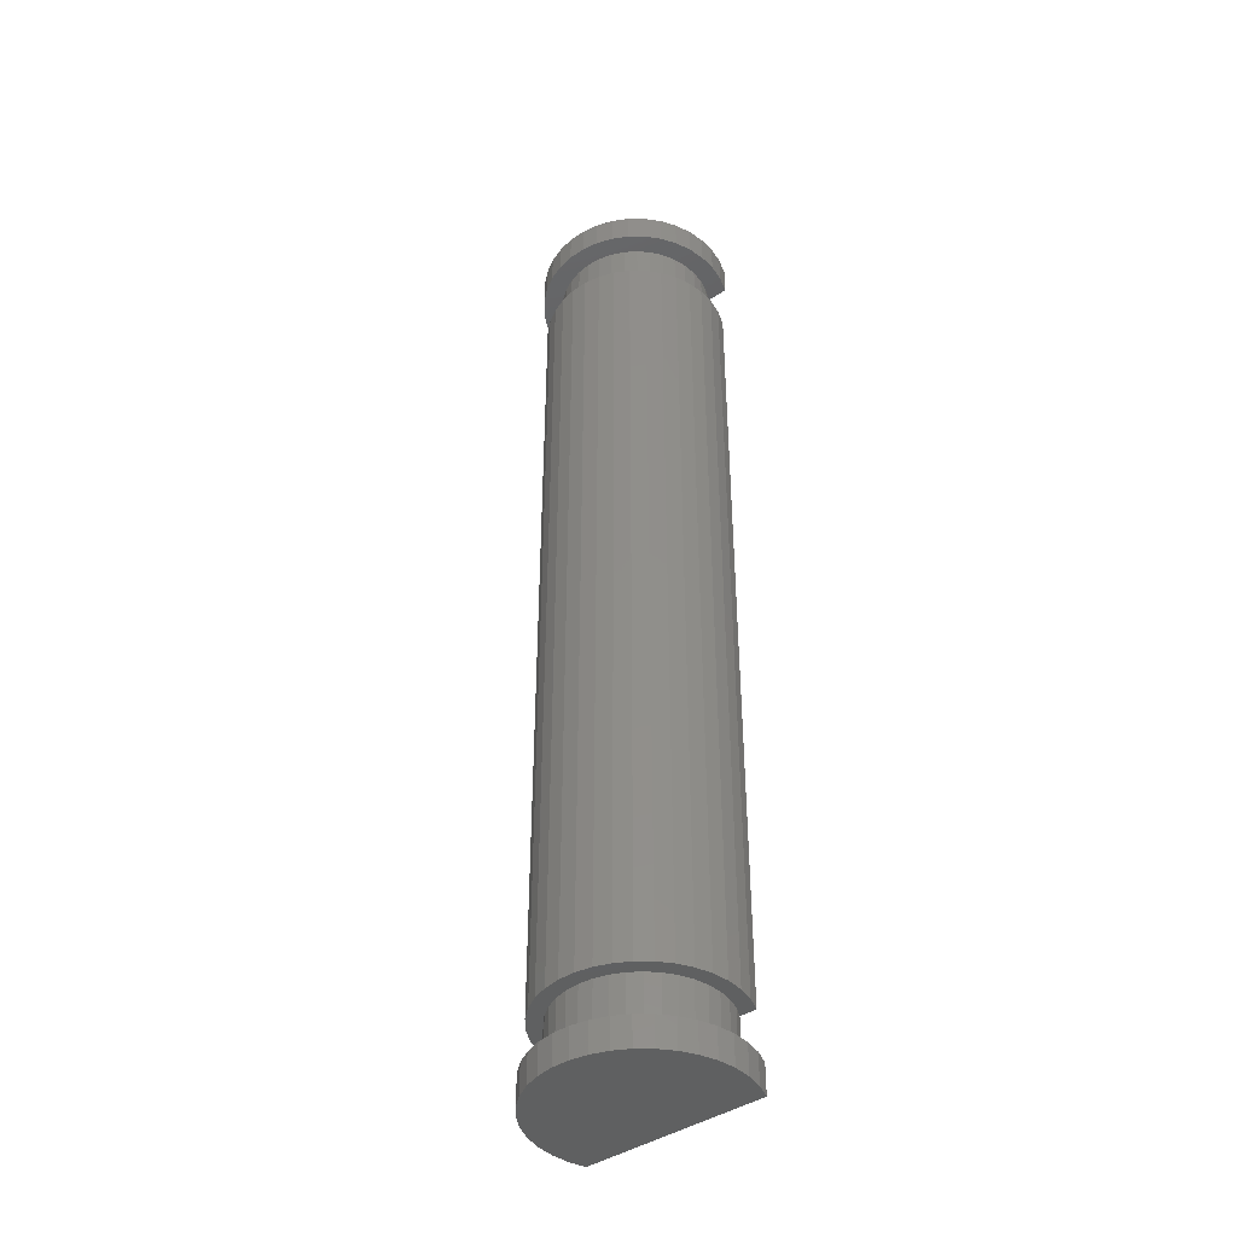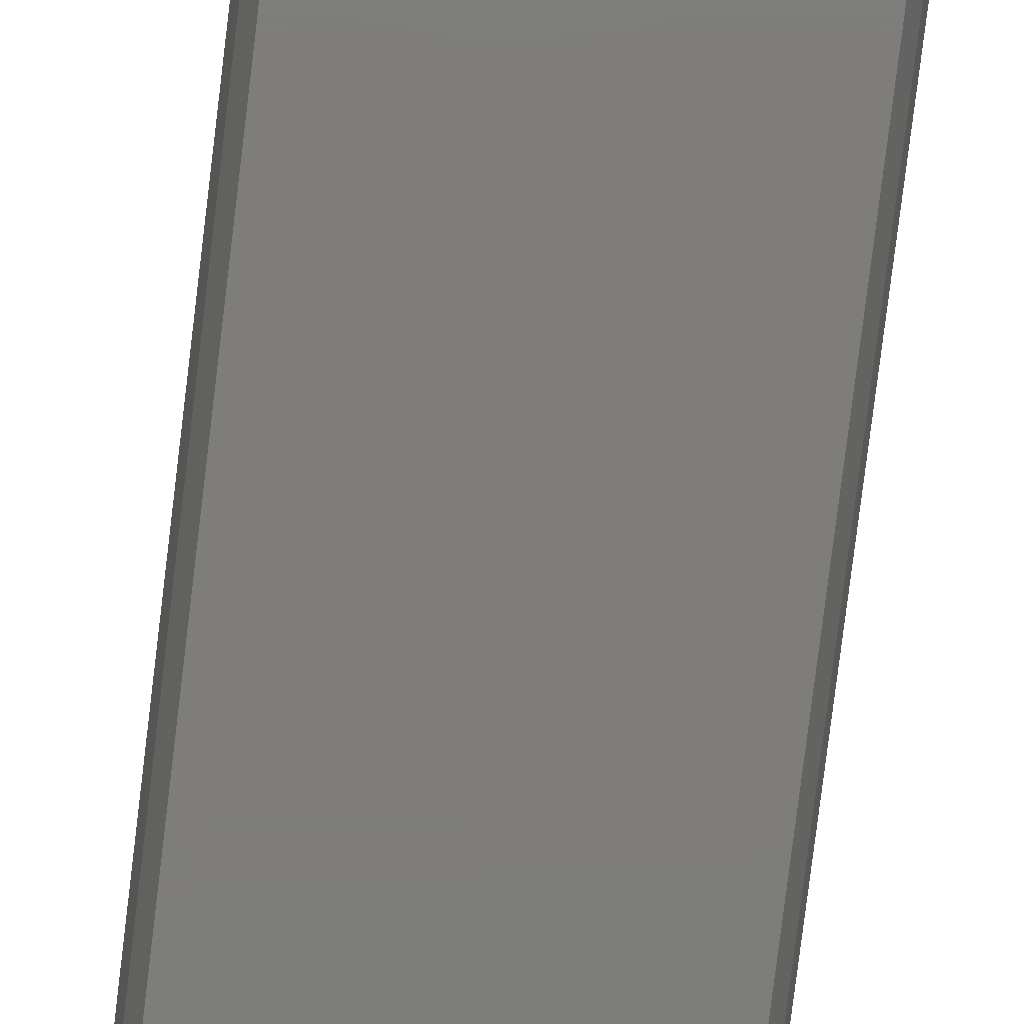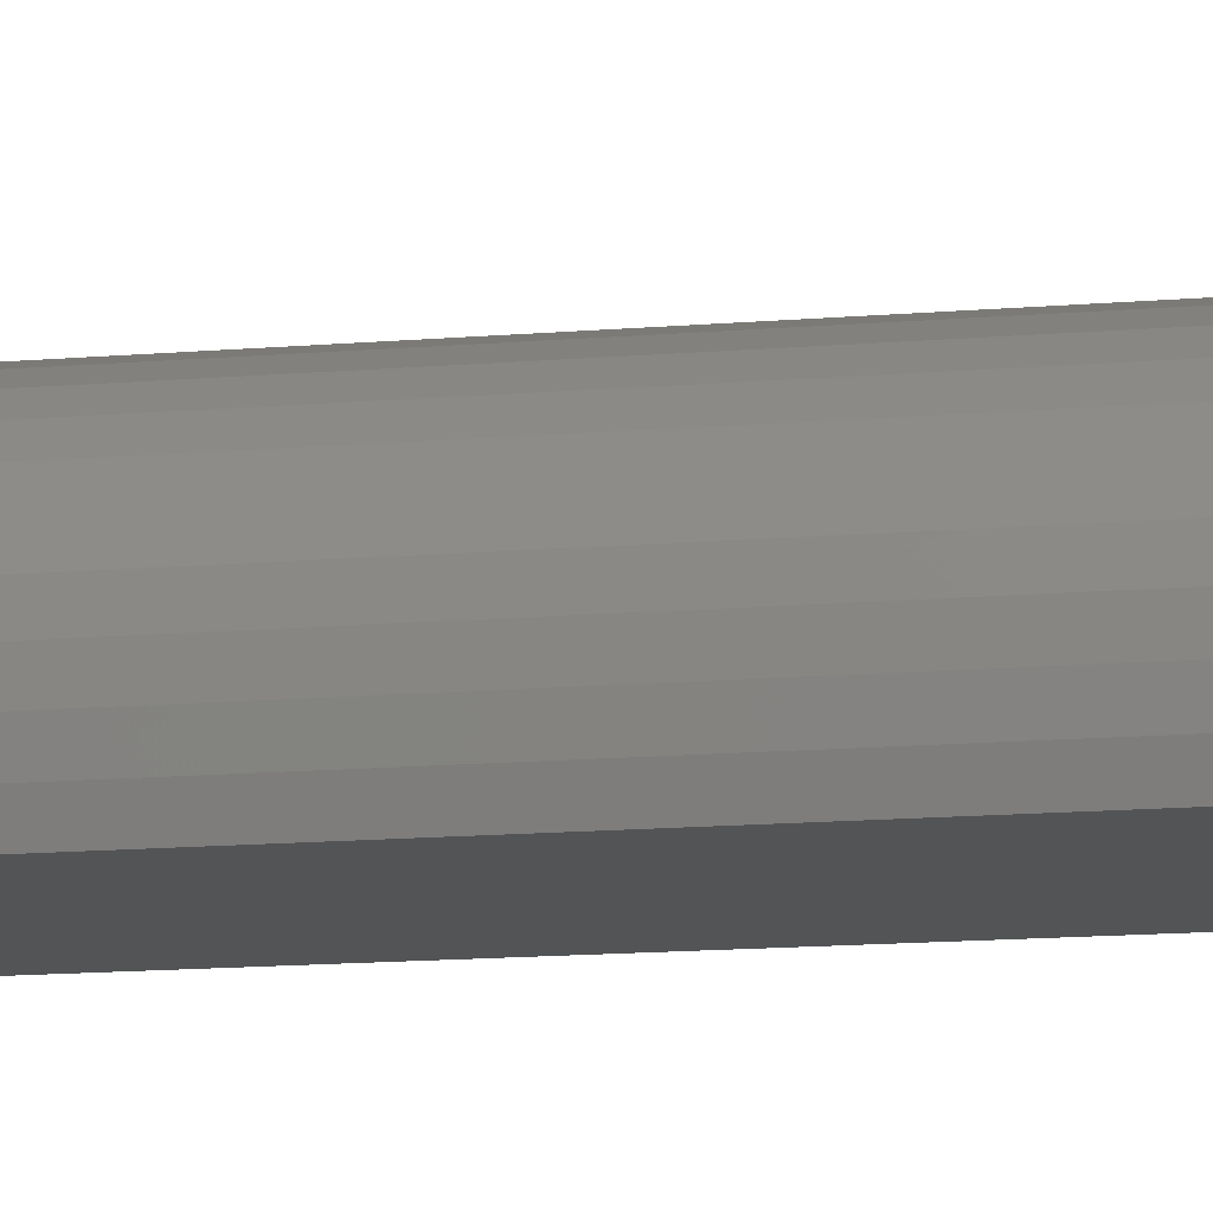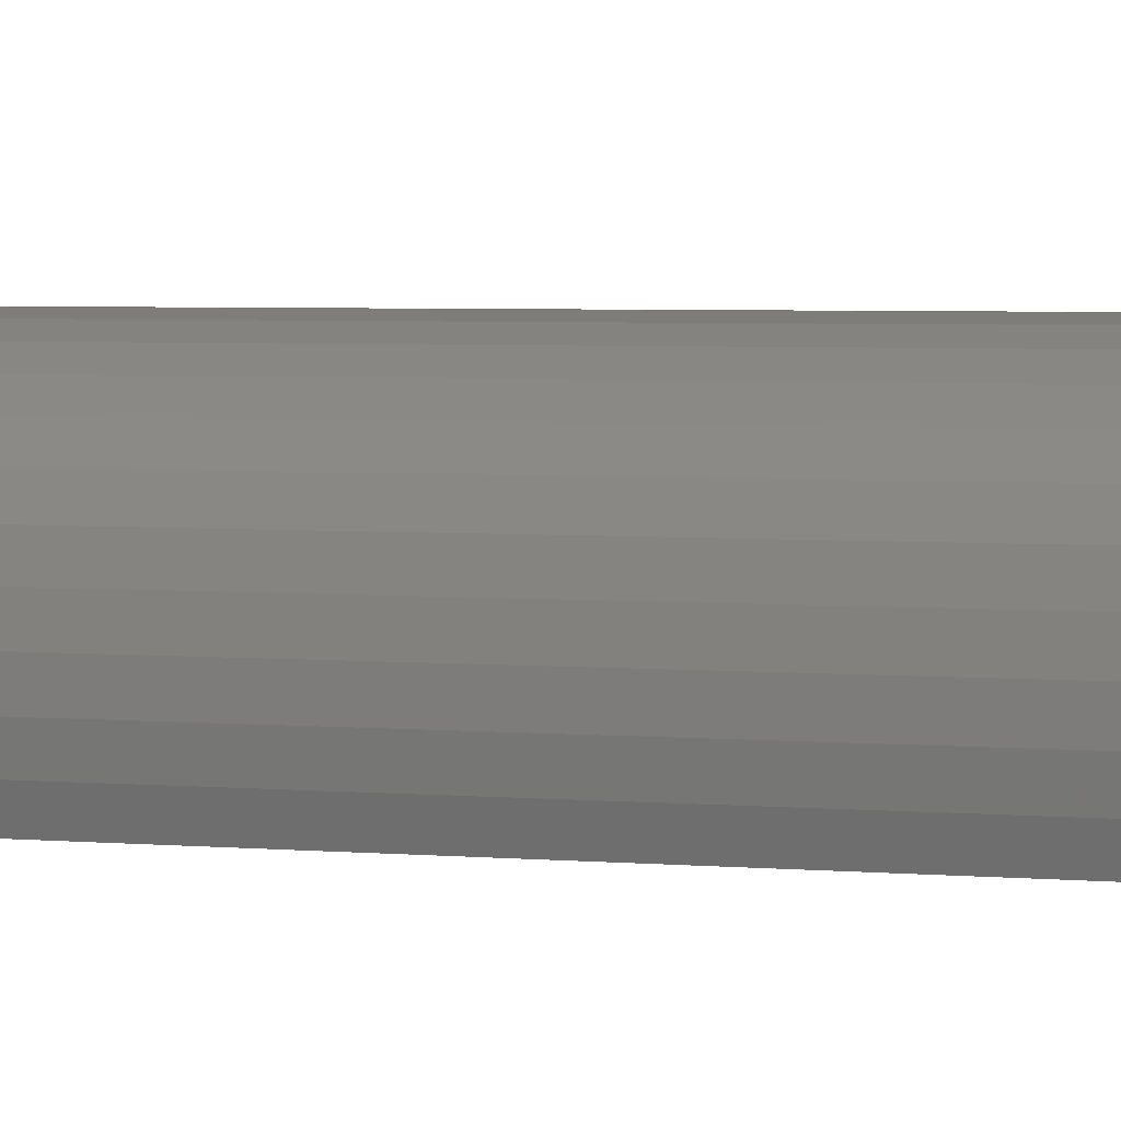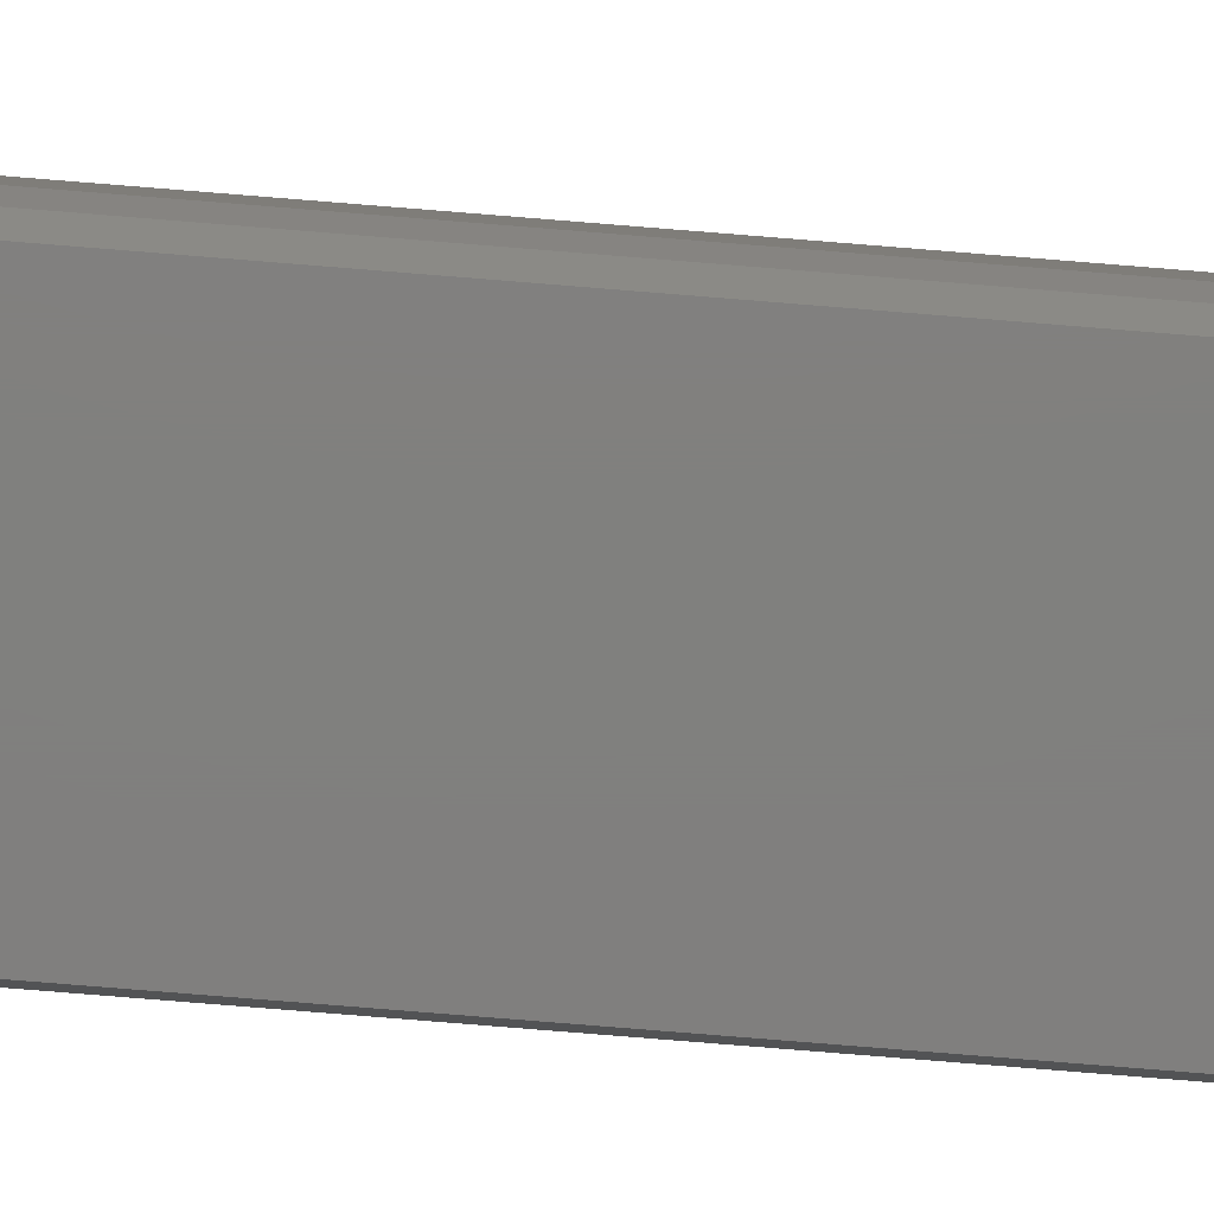
<metadata>
{"format":"stl","ext":"stl","renderer":"f3d","projection":"perspective","resolution":1024,"background":"white","views":[{"elev":-41.6,"azim":39.4,"up":"+Y"},{"elev":-77.0,"azim":-6.9,"up":"+Z"},{"elev":-11.5,"azim":-77.1,"up":"+Z"},{"elev":2.5,"azim":-64.9,"up":"+Z"},{"elev":-79.8,"azim":-94.6,"up":"+Z"}]}
</metadata>
<code>
# stl→obj: 244 verts, 484 faces
v -6.928 47 1.837e-16
v -9.165 47 1.837e-16
v -9.165 50 0
v 6.928 -47 5.94e-15
v 9.165 -47 5.94e-15
v 9.165 -50 6.123e-15
v 9.165 50 0
v 9.165 47 1.837e-16
v 6.928 47 1.837e-16
v -6.928 42 4.899e-16
v 6.928 42 4.899e-16
v 8.617 42 4.899e-16
v 8.617 -42 5.633e-15
v 6.928 -42 5.633e-15
v -9.165 -50 6.123e-15
v -9.165 -47 5.94e-15
v -6.928 -47 5.94e-15
v -6.928 -42 5.633e-15
v -8.617 -42 5.633e-15
v -8.617 42 4.899e-16
v 9.715 50 1.631
v 9.715 47 1.631
v 9.978 50 3.333
v 9.978 47 3.333
v 9.944 50 5.054
v 9.944 47 5.054
v 9.616 50 6.744
v 9.616 47 6.744
v 9.003 50 8.353
v 9.003 47 8.353
v 8.123 50 9.833
v 8.123 47 9.833
v 7.002 50 11.14
v 7.002 47 11.14
v 5.674 50 12.23
v 5.674 47 12.23
v 4.177 50 13.09
v 4.177 47 13.09
v 2.557 50 13.67
v 2.557 47 13.67
v 0.8608 50 13.96
v 0.8608 47 13.96
v -0.8608 50 13.96
v -0.8608 47 13.96
v -2.557 50 13.67
v -2.557 47 13.67
v -4.177 50 13.09
v -4.177 47 13.09
v -5.674 50 12.23
v -5.674 47 12.23
v -7.002 50 11.14
v -7.002 47 11.14
v -8.123 50 9.833
v -8.123 47 9.833
v -9.003 50 8.353
v -9.003 47 8.353
v -9.616 50 6.744
v -9.616 47 6.744
v -9.944 50 5.054
v -9.944 47 5.054
v -9.978 50 3.333
v -9.978 47 3.333
v -9.715 50 1.631
v -9.715 47 1.631
v 9.715 -47 1.631
v 9.715 -50 1.631
v 9.978 -47 3.333
v 9.978 -50 3.333
v 9.944 -47 5.054
v 9.944 -50 5.054
v 9.616 -47 6.744
v 9.616 -50 6.744
v 9.003 -47 8.353
v 9.003 -50 8.353
v 8.123 -47 9.833
v 8.123 -50 9.833
v 7.002 -47 11.14
v 7.002 -50 11.14
v 5.674 -47 12.23
v 5.674 -50 12.23
v 4.177 -47 13.09
v 4.177 -50 13.09
v 2.557 -47 13.67
v 2.557 -50 13.67
v 0.8608 -47 13.96
v 0.8608 -50 13.96
v -0.8608 -47 13.96
v -0.8608 -50 13.96
v -2.557 -47 13.67
v -2.557 -50 13.67
v -4.177 -47 13.09
v -4.177 -50 13.09
v -5.674 -47 12.23
v -5.674 -50 12.23
v -7.002 -47 11.14
v -7.002 -50 11.14
v -8.123 -47 9.833
v -8.123 -50 9.833
v -9.003 -47 8.353
v -9.003 -50 8.353
v -9.616 -47 6.744
v -9.616 -50 6.744
v -9.944 -47 5.054
v -9.944 -50 5.054
v -9.978 -47 3.333
v -9.978 -50 3.333
v -9.715 -47 1.631
v -9.715 -50 1.631
v -7.518 -47 1.264
v -7.518 -42 1.264
v -7.878 -47 2.611
v -7.878 -42 2.611
v -8 -47 4
v -8 -42 4
v -7.878 -47 5.389
v -7.878 -42 5.389
v -7.518 -47 6.736
v -7.518 -42 6.736
v -6.928 -47 8
v -6.928 -42 8
v -6.128 -47 9.142
v -6.128 -42 9.142
v -5.142 -47 10.13
v -5.142 -42 10.13
v -4 -47 10.93
v -4 -42 10.93
v -2.736 -47 11.52
v -2.736 -42 11.52
v -1.389 -47 11.88
v -1.389 -42 11.88
v 8.084e-07 -47 12
v 8.084e-07 -42 12
v 1.389 -47 11.88
v 1.389 -42 11.88
v 2.736 -47 11.52
v 2.736 -42 11.52
v 4 -47 10.93
v 4 -42 10.93
v 5.142 -47 10.13
v 5.142 -42 10.13
v 6.128 -47 9.142
v 6.128 -42 9.142
v 6.928 -47 8
v 6.928 -42 8
v 7.518 -47 6.736
v 7.518 -42 6.736
v 7.878 -47 5.389
v 7.878 -42 5.389
v 8 -47 4
v 8 -42 4
v 7.878 -47 2.611
v 7.878 -42 2.611
v 7.518 -47 1.264
v 7.518 -42 1.264
v 9.18 -42 1.556
v 9.465 -42 3.186
v 9.463 -42 4.84
v 9.174 -42 6.469
v 8.606 -42 8.023
v 7.777 -42 9.455
v 6.713 -42 10.72
v 5.445 -42 11.78
v 4.012 -42 12.61
v 2.457 -42 13.18
v 0.8273 -42 13.46
v -0.8273 -42 13.46
v -2.457 -42 13.18
v -4.012 -42 12.61
v -5.445 -42 11.78
v -6.713 -42 10.72
v -7.777 -42 9.455
v -8.606 -42 8.023
v -9.174 -42 6.469
v -9.463 -42 4.84
v -9.465 -42 3.186
v -9.18 -42 1.556
v 7.518 47 1.264
v 7.518 42 1.264
v 7.878 47 2.611
v 7.878 42 2.611
v 8 47 4
v 8 42 4
v 7.878 47 5.389
v 7.878 42 5.389
v 7.518 47 6.736
v 7.518 42 6.736
v 6.928 47 8
v 6.928 42 8
v 6.128 47 9.142
v 6.128 42 9.142
v 5.142 47 10.13
v 5.142 42 10.13
v 4 47 10.93
v 4 42 10.93
v 2.736 47 11.52
v 2.736 42 11.52
v 1.389 47 11.88
v 1.389 42 11.88
v 8.084e-07 47 12
v 8.084e-07 42 12
v -1.389 47 11.88
v -1.389 42 11.88
v -2.736 47 11.52
v -2.736 42 11.52
v -4 47 10.93
v -4 42 10.93
v -5.142 47 10.13
v -5.142 42 10.13
v -6.128 47 9.142
v -6.128 42 9.142
v -6.928 47 8
v -6.928 42 8
v -7.518 47 6.736
v -7.518 42 6.736
v -7.878 47 5.389
v -7.878 42 5.389
v -8 47 4
v -8 42 4
v -7.878 47 2.611
v -7.878 42 2.611
v -7.518 47 1.264
v -7.518 42 1.264
v -9.18 42 1.556
v -9.465 42 3.186
v -9.463 42 4.84
v -9.174 42 6.469
v -8.606 42 8.023
v -7.777 42 9.455
v -6.713 42 10.72
v -5.445 42 11.78
v -4.012 42 12.61
v -2.457 42 13.18
v -0.8273 42 13.46
v 0.8273 42 13.46
v 2.457 42 13.18
v 4.012 42 12.61
v 5.445 42 11.78
v 6.713 42 10.72
v 7.777 42 9.455
v 8.606 42 8.023
v 9.174 42 6.469
v 9.463 42 4.84
v 9.465 42 3.186
v 9.18 42 1.556
f 1 2 3
f 4 5 6
f 7 8 9
f 3 7 1
f 1 7 9
f 1 9 10
f 10 9 11
f 12 13 11
f 11 13 14
f 15 16 17
f 6 15 4
f 4 15 17
f 4 17 14
f 14 17 18
f 14 18 11
f 11 18 19
f 11 19 10
f 10 19 20
f 8 7 21
f 8 21 22
f 22 21 23
f 22 23 24
f 24 23 25
f 24 25 26
f 26 25 27
f 26 27 28
f 28 27 29
f 28 29 30
f 30 29 31
f 30 31 32
f 32 31 33
f 32 33 34
f 34 33 35
f 34 35 36
f 36 35 37
f 36 37 38
f 38 37 39
f 38 39 40
f 40 39 41
f 40 41 42
f 42 41 43
f 42 43 44
f 44 43 45
f 44 45 46
f 46 45 47
f 46 47 48
f 48 47 49
f 48 49 50
f 50 49 51
f 50 51 52
f 52 51 53
f 52 53 54
f 54 53 55
f 54 55 56
f 56 55 57
f 56 57 58
f 58 57 59
f 58 59 60
f 60 59 61
f 60 61 62
f 62 61 63
f 62 63 64
f 64 63 3
f 64 3 2
f 6 5 65
f 6 65 66
f 66 65 67
f 66 67 68
f 68 67 69
f 68 69 70
f 70 69 71
f 70 71 72
f 72 71 73
f 72 73 74
f 74 73 75
f 74 75 76
f 76 75 77
f 76 77 78
f 78 77 79
f 78 79 80
f 80 79 81
f 80 81 82
f 82 81 83
f 82 83 84
f 84 83 85
f 84 85 86
f 86 85 87
f 86 87 88
f 88 87 89
f 88 89 90
f 90 89 91
f 90 91 92
f 92 91 93
f 92 93 94
f 94 93 95
f 94 95 96
f 96 95 97
f 96 97 98
f 98 97 99
f 98 99 100
f 100 99 101
f 100 101 102
f 102 101 103
f 102 103 104
f 104 103 105
f 104 105 106
f 106 105 107
f 106 107 108
f 108 107 16
f 108 16 15
f 6 66 15
f 15 66 68
f 15 68 70
f 15 82 84
f 70 72 15
f 15 72 74
f 15 74 76
f 84 86 15
f 15 86 88
f 15 88 108
f 108 88 106
f 76 78 15
f 15 78 80
f 15 80 82
f 100 102 104
f 94 96 92
f 92 96 90
f 96 98 90
f 90 98 100
f 90 100 88
f 88 100 104
f 88 104 106
f 23 21 61
f 61 21 63
f 63 21 7
f 63 7 3
f 23 61 25
f 25 61 59
f 25 59 57
f 57 55 25
f 25 55 53
f 25 53 51
f 41 39 43
f 43 39 25
f 43 25 45
f 45 25 51
f 45 51 47
f 47 51 49
f 29 35 31
f 31 35 33
f 39 37 25
f 25 37 35
f 25 35 27
f 27 35 29
f 18 17 109
f 18 109 110
f 110 109 111
f 110 111 112
f 112 111 113
f 112 113 114
f 114 113 115
f 114 115 116
f 116 115 117
f 116 117 118
f 118 117 119
f 118 119 120
f 120 119 121
f 120 121 122
f 122 121 123
f 122 123 124
f 124 123 125
f 124 125 126
f 126 125 127
f 126 127 128
f 128 127 129
f 128 129 130
f 130 129 131
f 130 131 132
f 132 131 133
f 132 133 134
f 134 133 135
f 134 135 136
f 136 135 137
f 136 137 138
f 138 137 139
f 138 139 140
f 140 139 141
f 140 141 142
f 142 141 143
f 142 143 144
f 144 143 145
f 144 145 146
f 146 145 147
f 146 147 148
f 148 147 149
f 148 149 150
f 150 149 151
f 150 151 152
f 152 151 153
f 152 153 154
f 154 153 4
f 154 4 14
f 154 14 13
f 154 13 152
f 152 13 155
f 152 155 150
f 150 155 156
f 150 156 148
f 148 156 157
f 148 157 146
f 146 157 158
f 146 158 144
f 144 158 159
f 144 159 142
f 142 159 160
f 142 160 140
f 140 160 161
f 140 161 138
f 138 161 162
f 138 162 136
f 136 162 163
f 136 163 134
f 134 163 164
f 134 164 132
f 164 165 132
f 132 165 166
f 132 166 130
f 130 166 167
f 130 167 128
f 128 167 168
f 128 168 126
f 126 168 169
f 126 169 124
f 124 169 170
f 124 170 122
f 122 170 171
f 122 171 120
f 120 171 172
f 120 172 118
f 118 172 173
f 118 173 116
f 116 173 174
f 116 174 114
f 114 174 175
f 114 175 112
f 112 175 176
f 112 176 110
f 110 176 19
f 110 19 18
f 109 17 16
f 129 87 131
f 131 87 85
f 131 85 133
f 133 85 83
f 133 83 135
f 135 83 81
f 135 81 137
f 137 81 79
f 137 79 139
f 139 79 77
f 139 77 141
f 141 77 75
f 141 75 143
f 143 75 73
f 143 73 145
f 145 73 71
f 145 71 147
f 147 71 69
f 147 69 149
f 149 69 67
f 149 67 151
f 151 67 65
f 151 65 153
f 153 65 5
f 153 5 4
f 109 16 111
f 111 16 107
f 111 107 113
f 113 107 105
f 113 105 115
f 115 105 103
f 115 103 117
f 117 103 101
f 117 101 119
f 119 101 99
f 119 99 121
f 121 99 97
f 121 97 123
f 123 97 95
f 123 95 125
f 125 95 93
f 125 93 127
f 127 93 91
f 127 91 129
f 129 91 89
f 129 89 87
f 11 9 177
f 11 177 178
f 178 177 179
f 178 179 180
f 180 179 181
f 180 181 182
f 182 181 183
f 182 183 184
f 184 183 185
f 184 185 186
f 186 185 187
f 186 187 188
f 188 187 189
f 188 189 190
f 190 189 191
f 190 191 192
f 192 191 193
f 192 193 194
f 194 193 195
f 194 195 196
f 196 195 197
f 196 197 198
f 198 197 199
f 198 199 200
f 200 199 201
f 200 201 202
f 202 201 203
f 202 203 204
f 204 203 205
f 204 205 206
f 206 205 207
f 206 207 208
f 208 207 209
f 208 209 210
f 210 209 211
f 210 211 212
f 212 211 213
f 212 213 214
f 214 213 215
f 214 215 216
f 216 215 217
f 216 217 218
f 218 217 219
f 218 219 220
f 220 219 221
f 220 221 222
f 222 221 1
f 222 1 10
f 222 10 20
f 222 20 220
f 220 20 223
f 220 223 218
f 218 223 224
f 218 224 216
f 216 224 225
f 216 225 214
f 214 225 226
f 214 226 212
f 212 226 227
f 212 227 210
f 210 227 228
f 210 228 208
f 208 228 229
f 208 229 206
f 206 229 230
f 206 230 204
f 204 230 231
f 204 231 202
f 202 231 232
f 202 232 200
f 232 233 200
f 200 233 234
f 200 234 198
f 198 234 235
f 198 235 196
f 196 235 236
f 196 236 194
f 194 236 237
f 194 237 192
f 192 237 238
f 192 238 190
f 190 238 239
f 190 239 188
f 188 239 240
f 188 240 186
f 186 240 241
f 186 241 184
f 184 241 242
f 184 242 182
f 182 242 243
f 182 243 180
f 180 243 244
f 180 244 178
f 178 244 12
f 178 12 11
f 177 9 8
f 197 42 199
f 199 42 44
f 199 44 201
f 201 44 46
f 201 46 203
f 203 46 48
f 203 48 205
f 205 48 50
f 205 50 207
f 207 50 52
f 207 52 209
f 209 52 54
f 209 54 211
f 211 54 56
f 211 56 213
f 213 56 58
f 213 58 215
f 215 58 60
f 215 60 217
f 217 60 62
f 217 62 219
f 219 62 64
f 219 64 221
f 221 64 2
f 221 2 1
f 177 8 179
f 179 8 22
f 179 22 181
f 181 22 24
f 181 24 183
f 183 24 26
f 183 26 185
f 185 26 28
f 185 28 187
f 187 28 30
f 187 30 189
f 189 30 32
f 189 32 191
f 191 32 34
f 191 34 193
f 193 34 36
f 193 36 195
f 195 36 38
f 195 38 197
f 197 38 40
f 197 40 42
f 20 19 176
f 20 176 223
f 223 176 175
f 223 175 224
f 224 175 174
f 224 174 225
f 225 174 173
f 225 173 226
f 226 173 172
f 226 172 227
f 227 172 171
f 227 171 228
f 228 171 170
f 228 170 229
f 229 170 169
f 229 169 230
f 230 169 168
f 230 168 231
f 231 168 167
f 231 167 232
f 232 167 166
f 232 166 233
f 233 166 165
f 233 165 234
f 234 165 164
f 234 164 235
f 235 164 163
f 235 163 236
f 236 163 162
f 236 162 237
f 237 162 161
f 237 161 238
f 238 161 160
f 238 160 239
f 239 160 159
f 239 159 240
f 240 159 158
f 240 158 241
f 241 158 157
f 241 157 242
f 242 157 156
f 242 156 243
f 243 156 155
f 243 155 244
f 244 155 13
f 244 13 12

</code>
